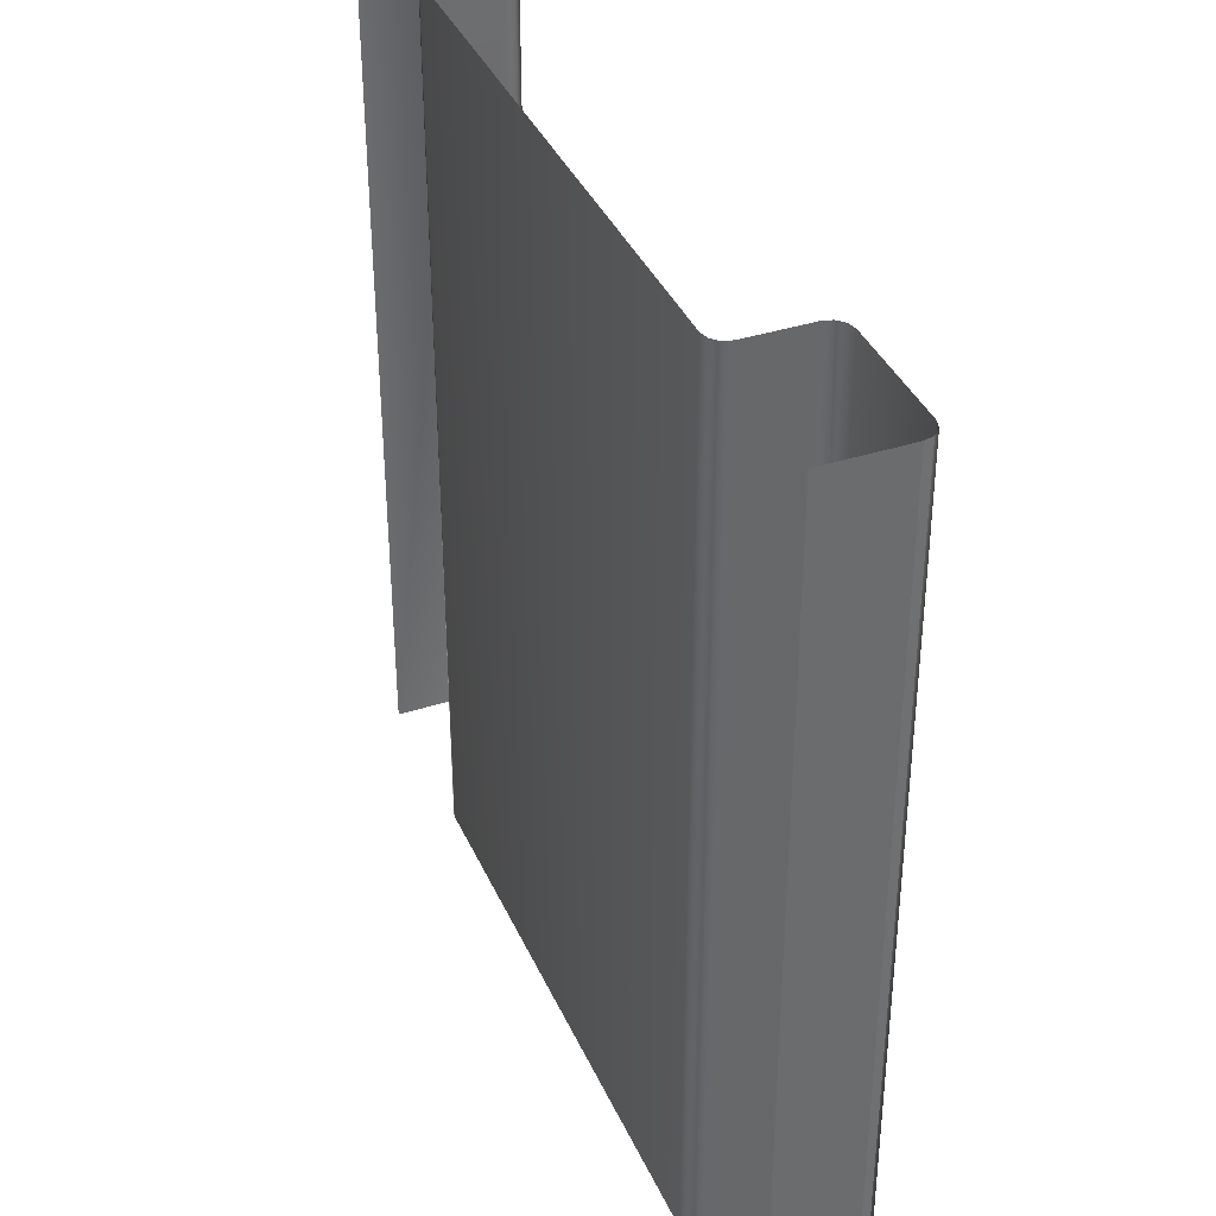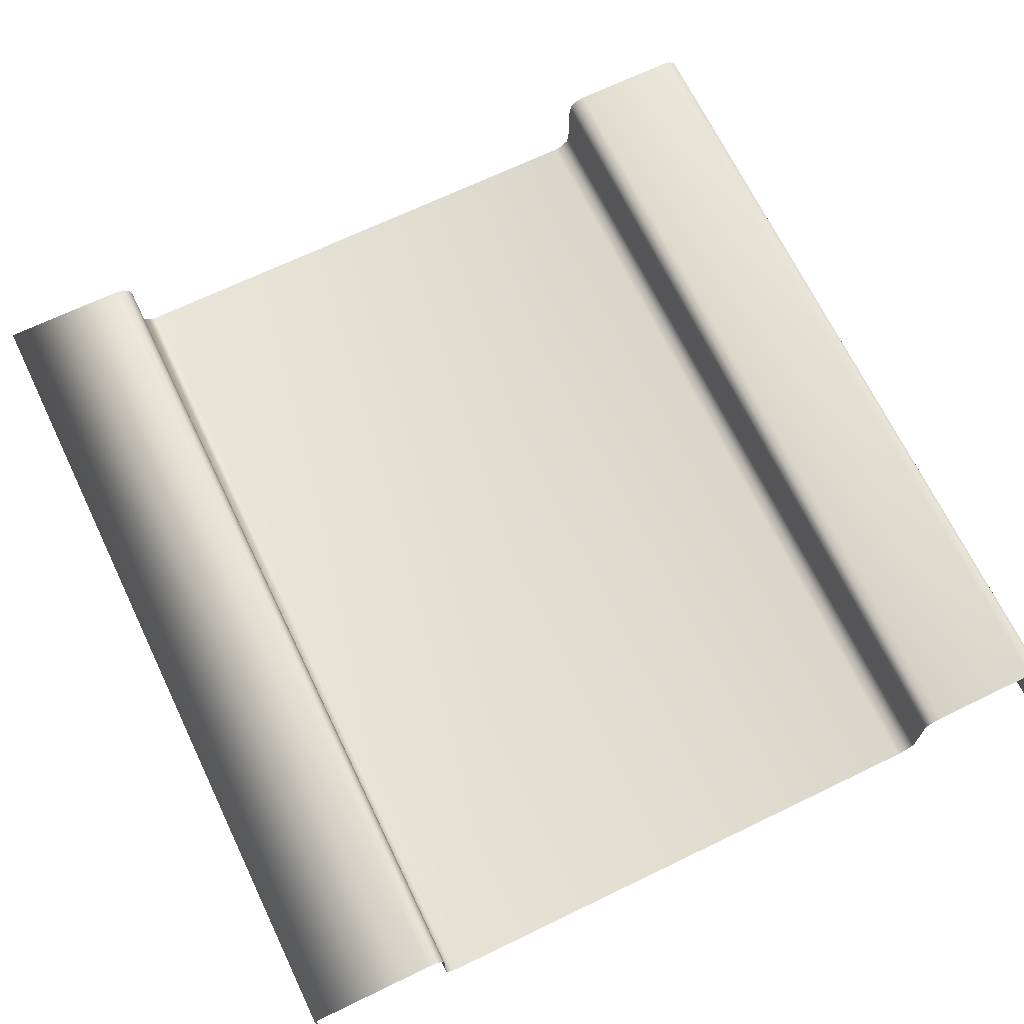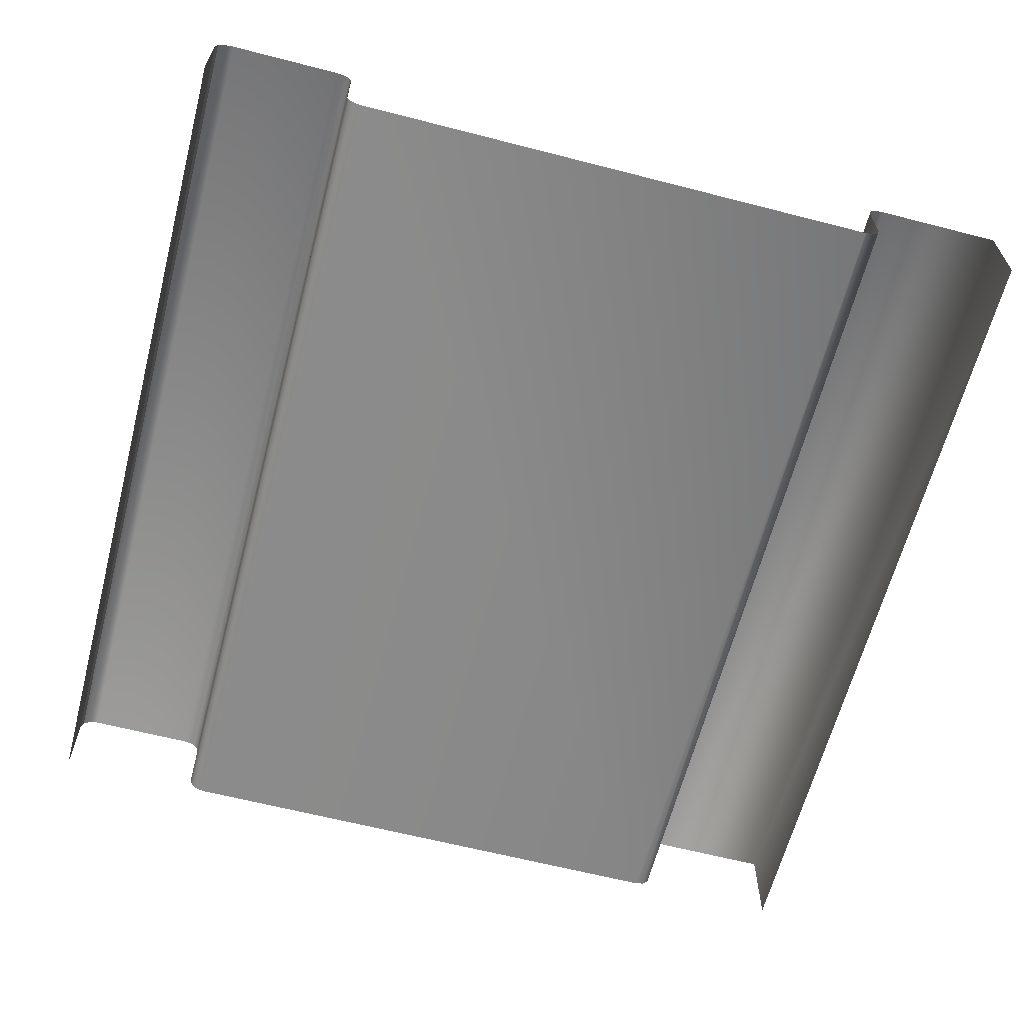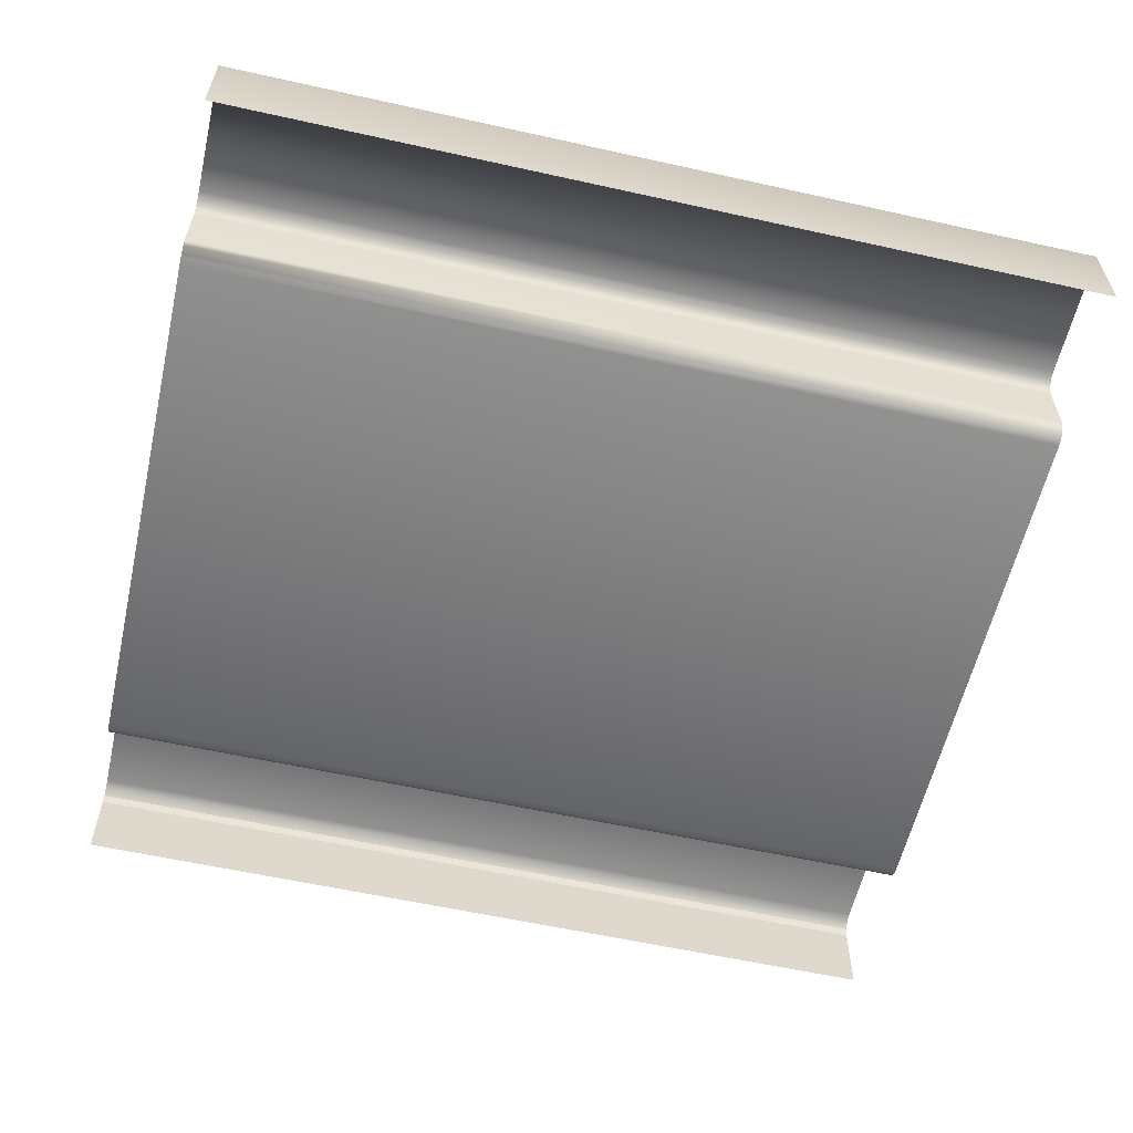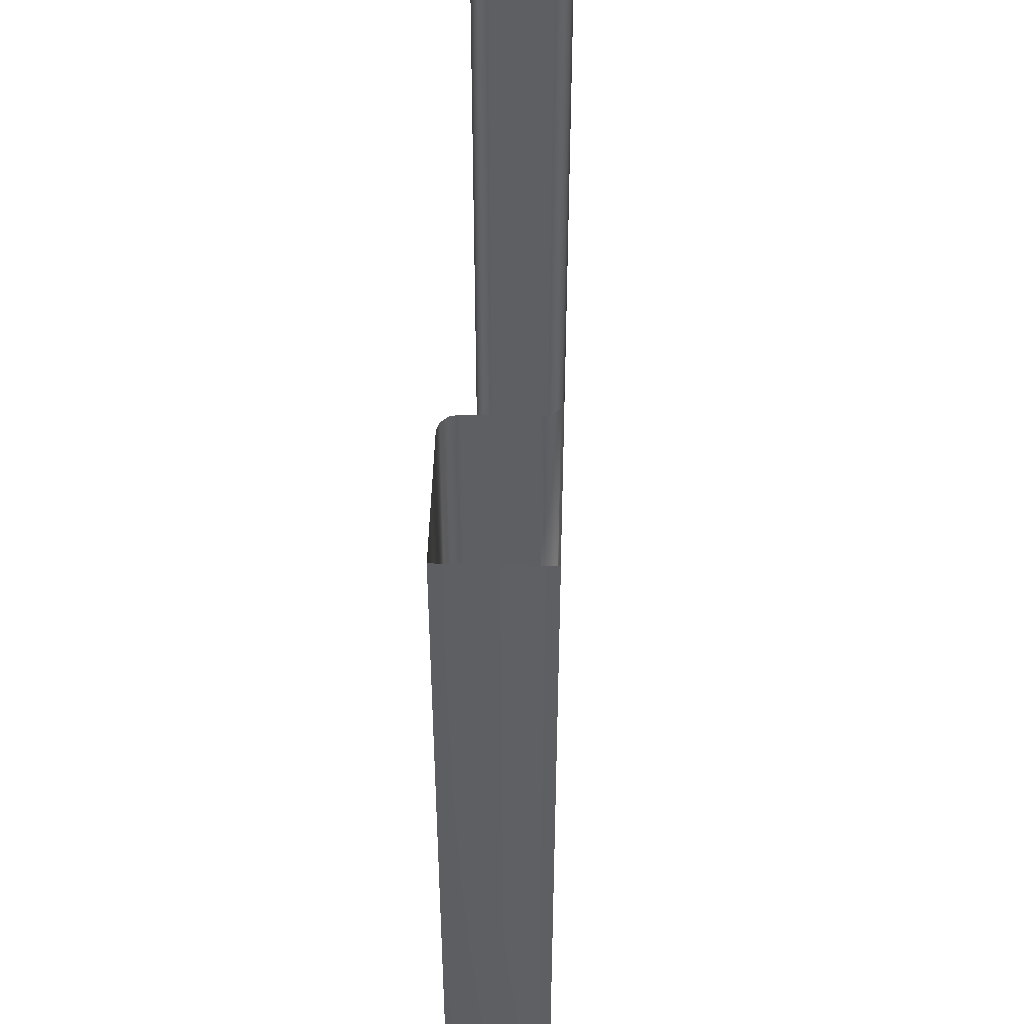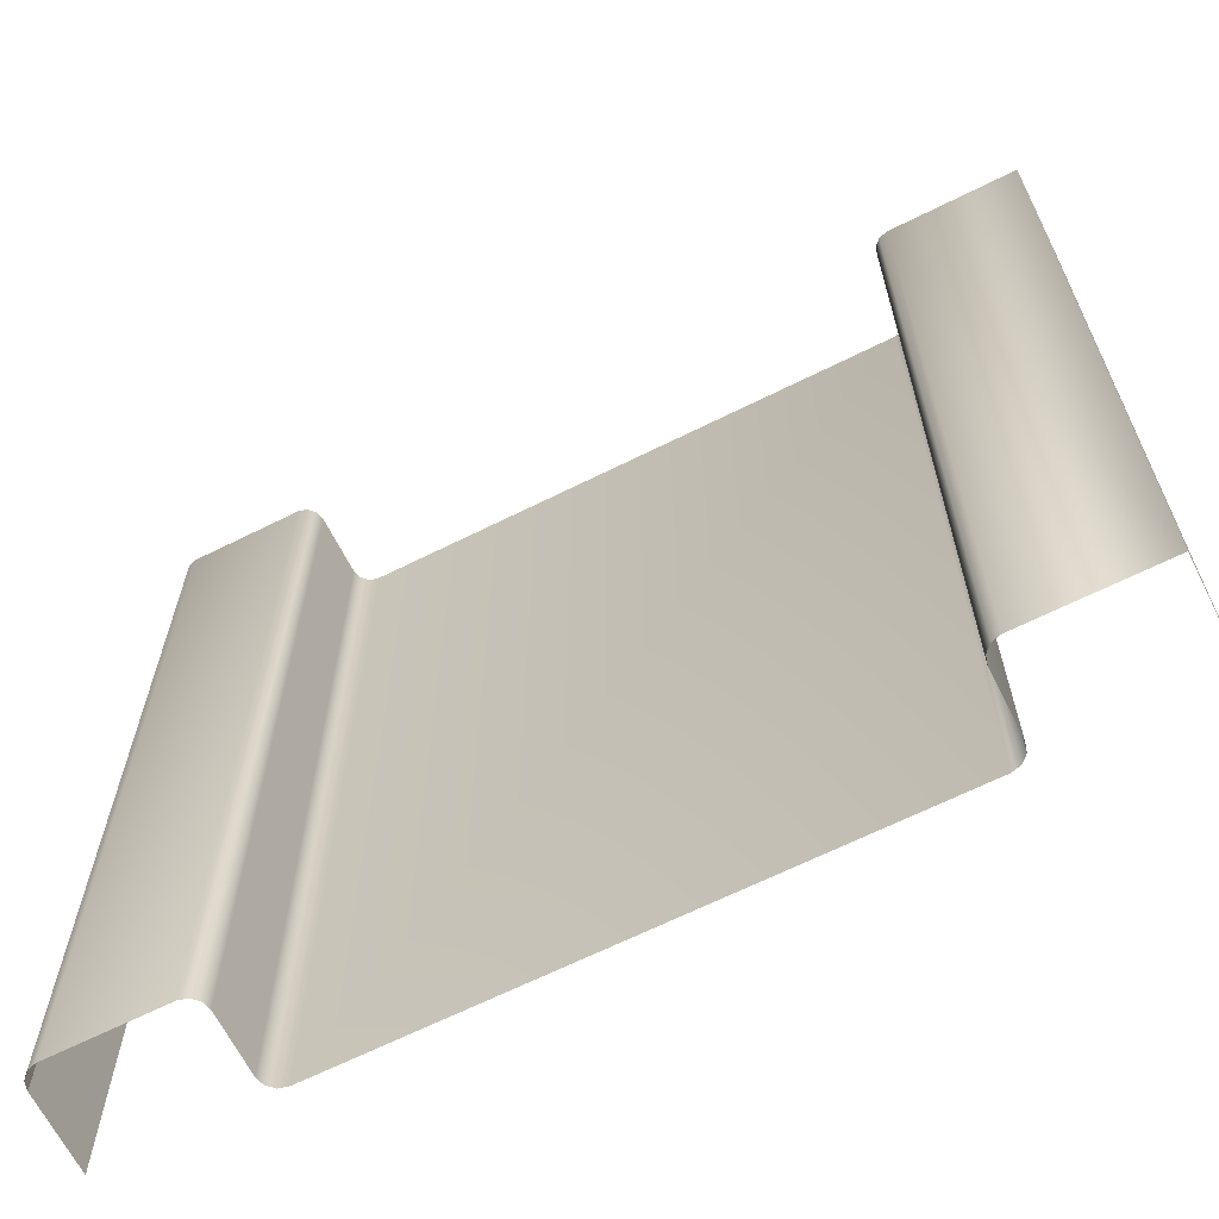
<metadata>
{"format":"obj","ext":"obj","renderer":"f3d","projection":"perspective","resolution":1024,"background":"white","views":[{"elev":38.0,"azim":67.8,"up":"+Z"},{"elev":68.5,"azim":-25.8,"up":"+Y"},{"elev":-63.3,"azim":165.4,"up":"+Y"},{"elev":-58.9,"azim":-102.9,"up":"+Y"},{"elev":48.5,"azim":-88.3,"up":"+Z"},{"elev":-65.6,"azim":-153.3,"up":"+Z"}]}
</metadata>
<code>
o Map.03_Plane.027
v 0.5 -0 -0.5
v 0.5 0.08927 0.5
v 0.5 -0 0.5
v 0.4973 0.09927 0.5
v 0.5 0.08927 -0.5
v 0.4973 0.09927 -0.5
v -0.332 0.02 -0.5
v -0.332 0.08927 0.5
v -0.332 0.02 0.5
v 0.332 0.02 0.5
v 0.332 0.08927 -0.5
v 0.332 0.02 -0.5
v -0.352 0.1093 0.5
v -0.5 0.1093 -0.5
v -0.5 0.1093 0.5
v 0.48 0.1093 0.5
v 0.352 0.1093 -0.5
v 0.352 0.1093 0.5
v -0.342 0.1066 -0.5
v -0.352 0.1093 -0.5
v -0.342 0.1066 0.5
v -0.3347 0.09927 -0.5
v -0.3347 0.09927 0.5
v -0.332 0.08927 -0.5
v 0.332 0.08927 0.5
v 0.3347 0.09927 -0.5
v 0.3347 0.09927 0.5
v 0.342 0.1066 -0.5
v 0.342 0.1066 0.5
v 0.49 0.1066 -0.5
v 0.48 0.1093 -0.5
v 0.49 0.1066 0.5
v -0.5 0 -0.5
v -0.3293 0.01 -0.5
v -0.3293 0.01 0.5
v -0.322 0.002679 -0.5
v -0.322 0.00268 0.5
v -0.312 0 -0.5
v 0.312 -0 0.5
v 0.322 0.002679 -0.5
v 0.312 -0 -0.5
v 0.322 0.00268 0.5
v 0.3293 0.01 -0.5
v 0.3293 0.01 0.5
v -0.312 0 0.5
v -0.5 0 0.5
f 1 2 3
f 4 5 6
f 1 5 2
f 4 2 5
f 7 8 9
f 10 11 12
f 13 14 15
f 16 17 18
f 13 19 20
f 21 22 19
f 23 24 22
f 25 26 11
f 27 28 26
f 29 17 28
f 16 30 31
f 32 6 30
f 33 15 14
f 9 34 7
f 35 36 34
f 37 38 36
f 39 40 41
f 42 43 40
f 44 12 43
f 41 45 39
f 7 24 8
f 10 25 11
f 13 20 14
f 16 31 17
f 13 21 19
f 21 23 22
f 23 8 24
f 25 27 26
f 27 29 28
f 29 18 17
f 16 32 30
f 32 4 6
f 33 46 15
f 9 35 34
f 35 37 36
f 37 45 38
f 39 42 40
f 42 44 43
f 44 10 12
f 41 38 45

</code>
